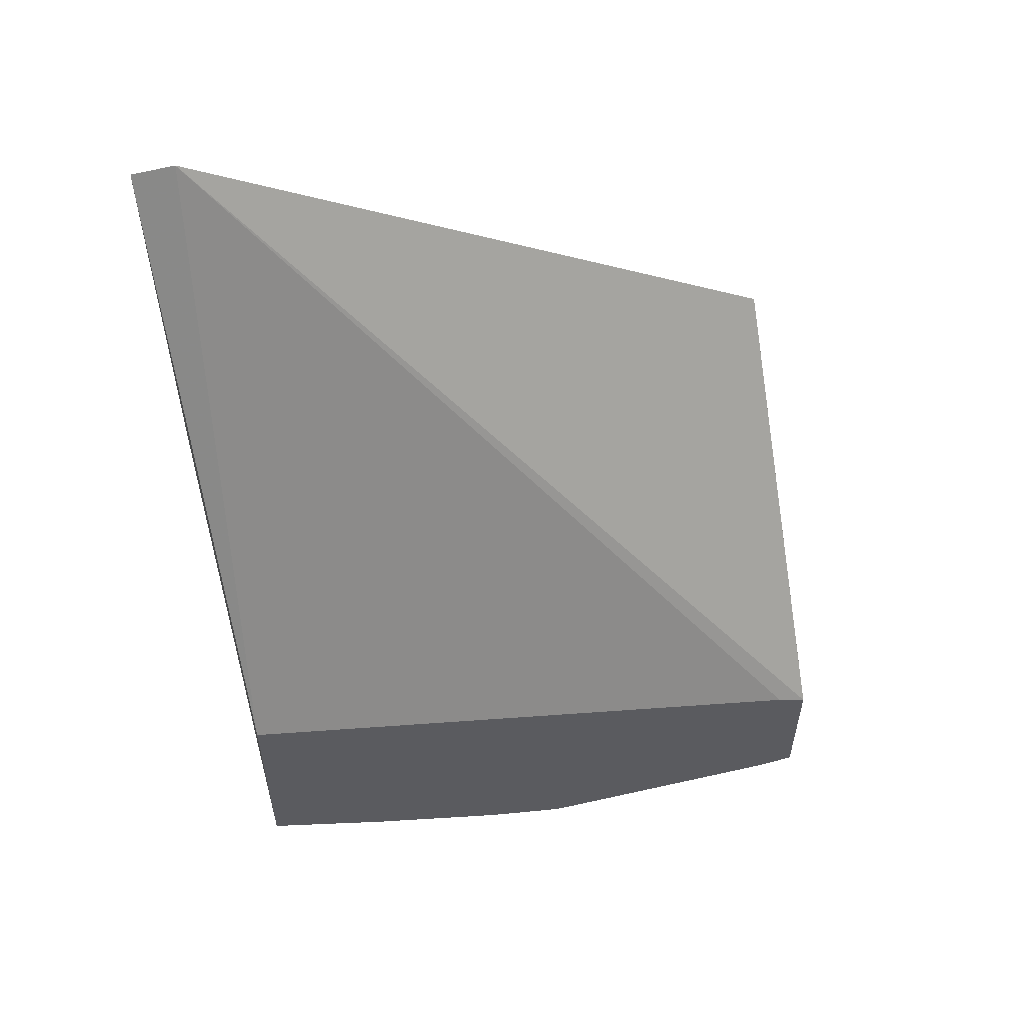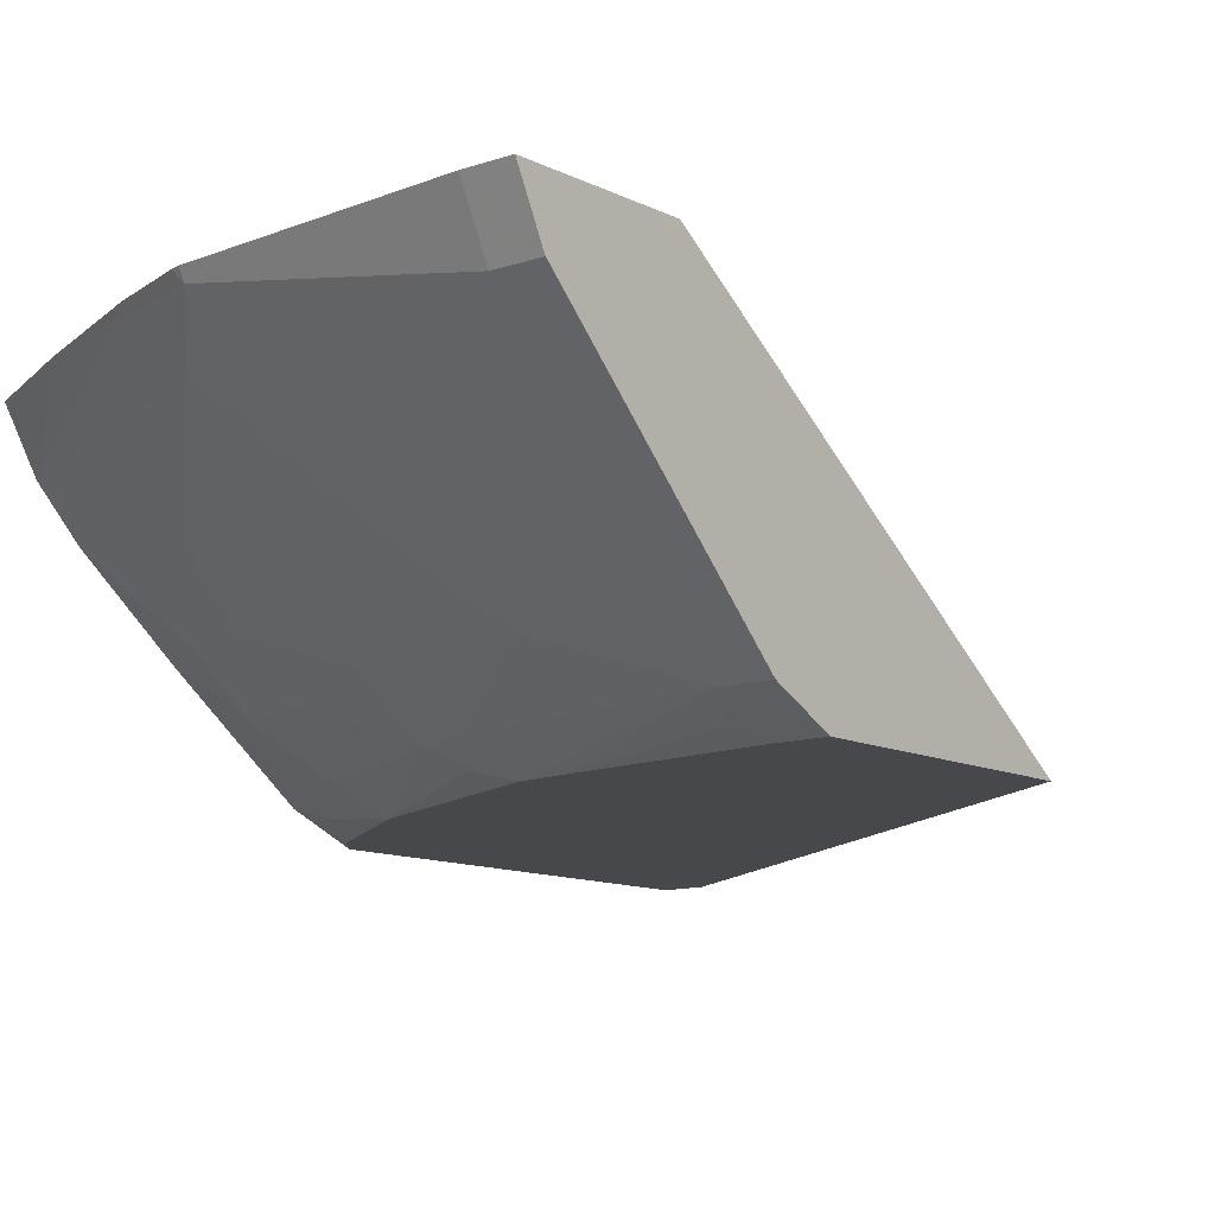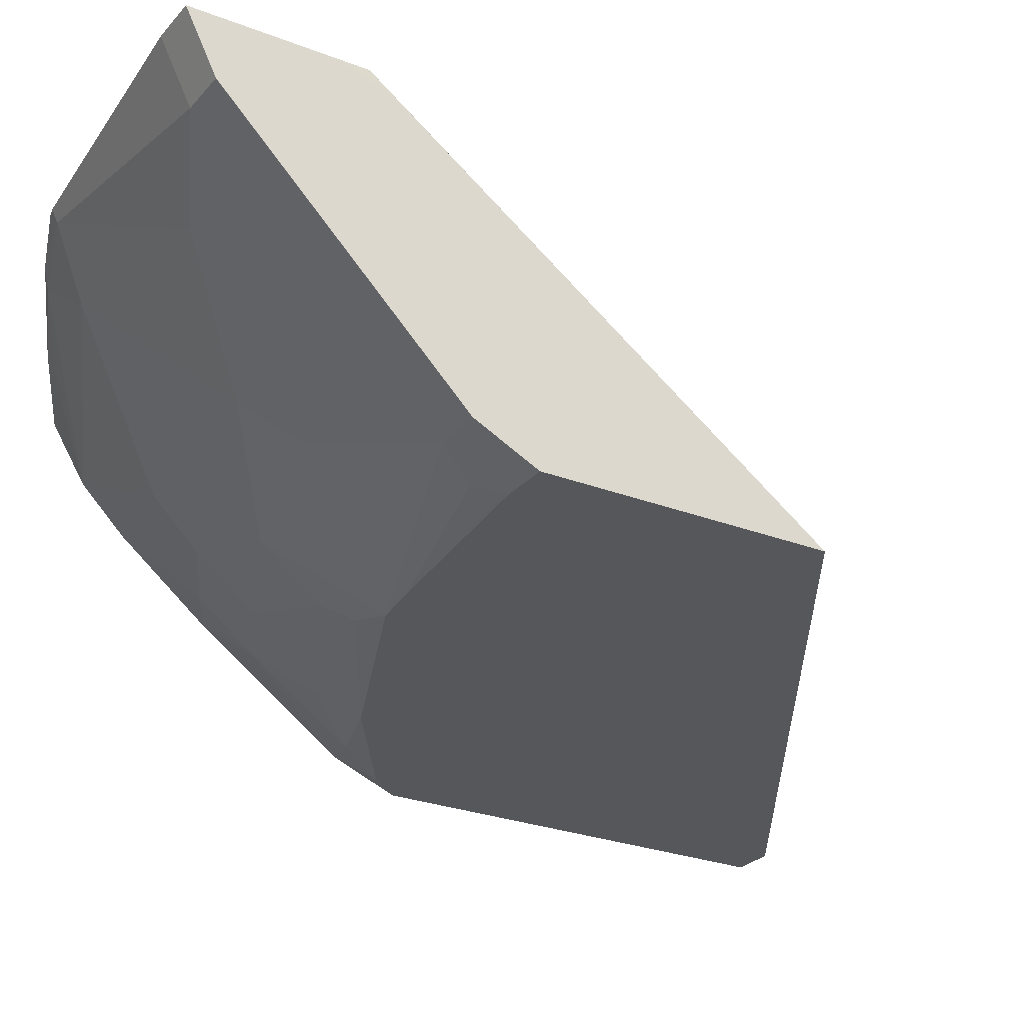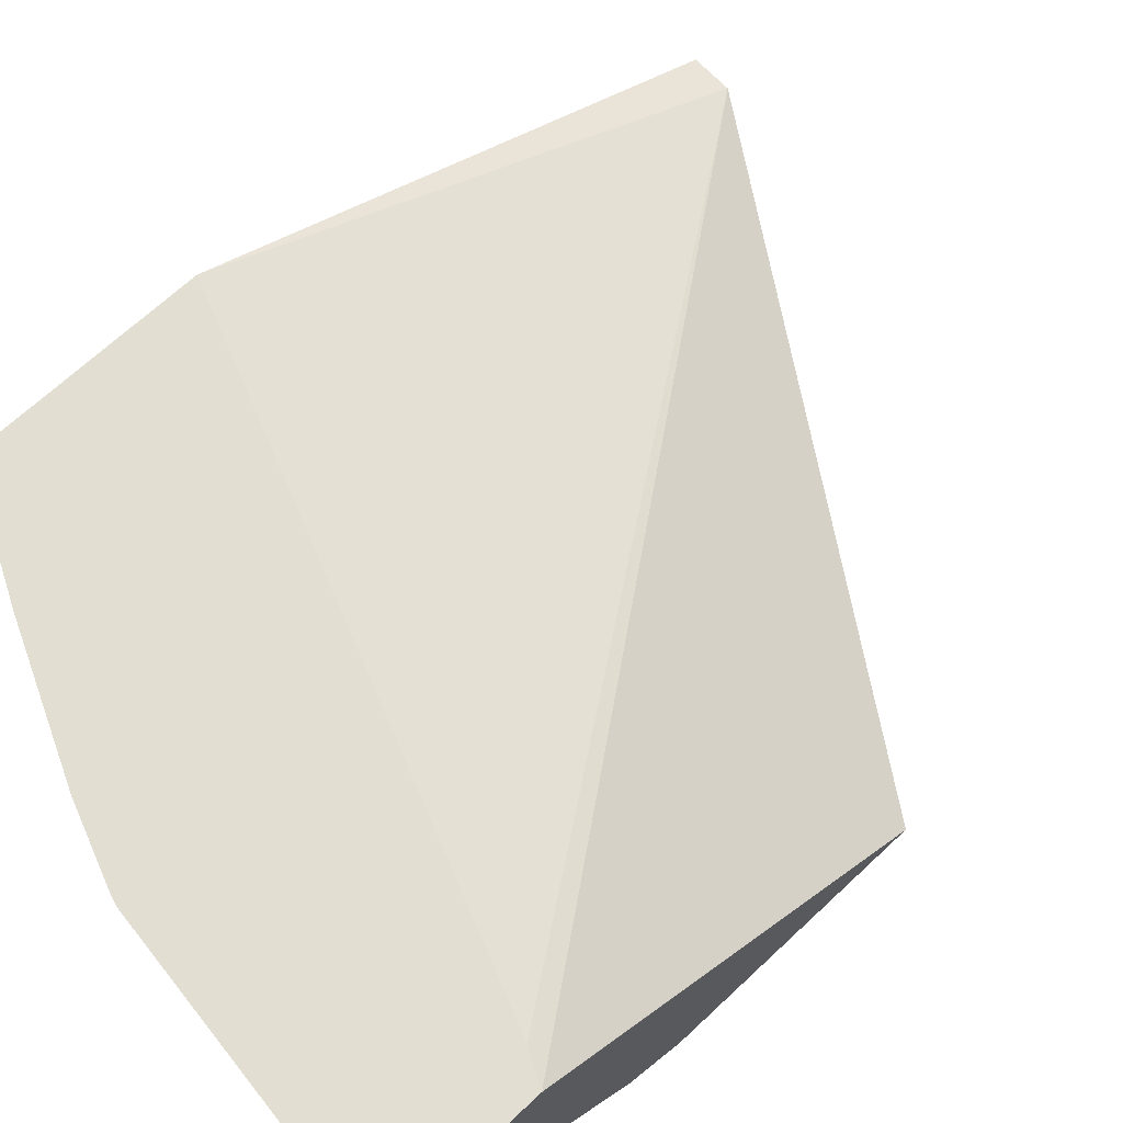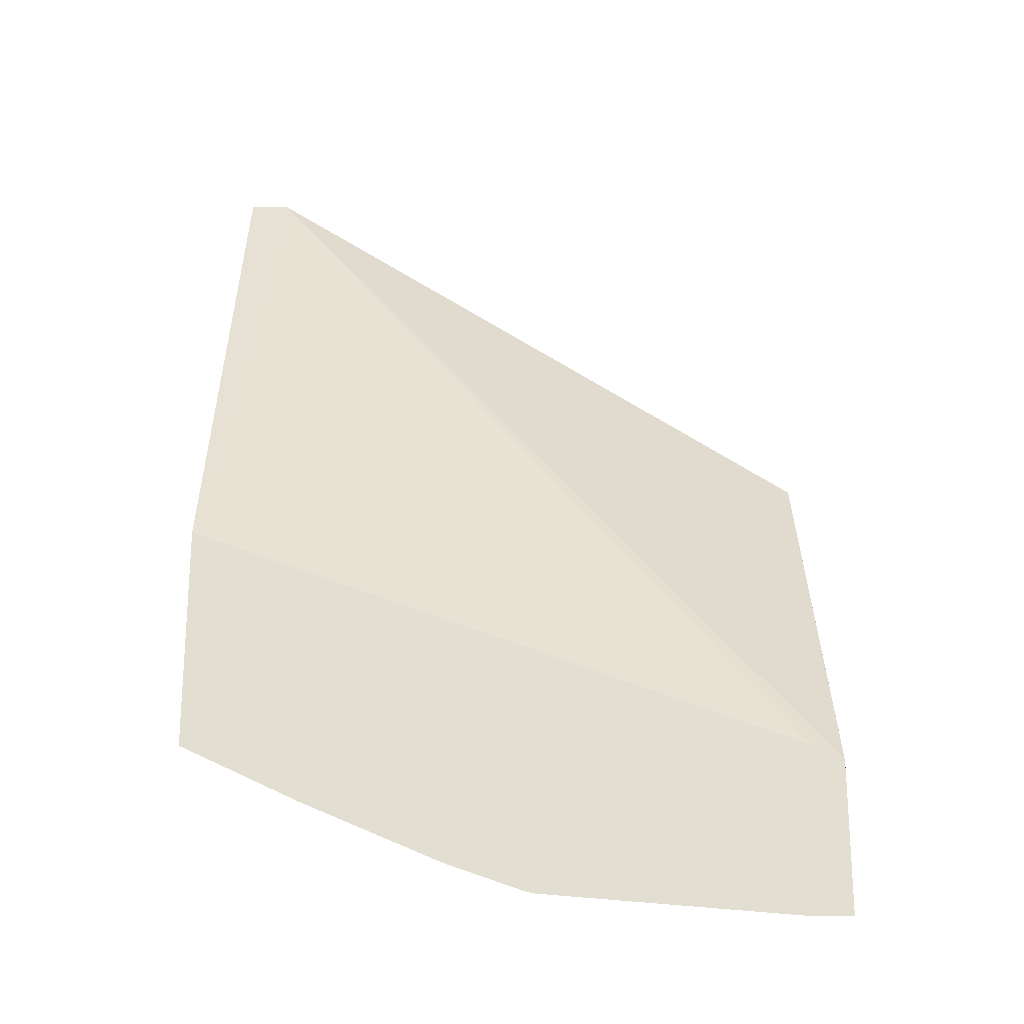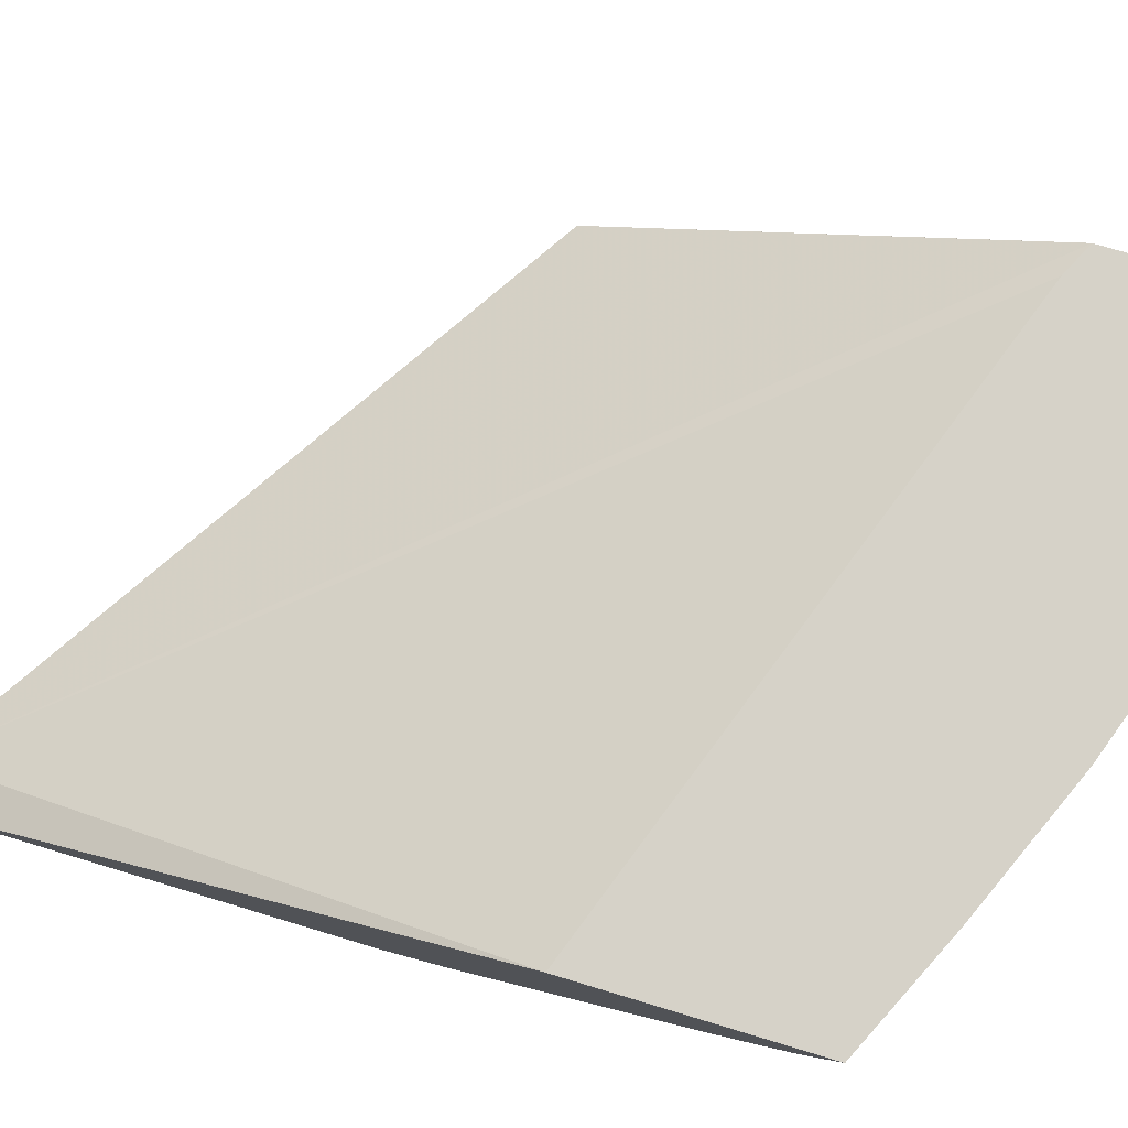
<metadata>
{"format":"obj","ext":"obj","renderer":"f3d","projection":"perspective","resolution":1024,"background":"white","views":[{"elev":56.1,"azim":164.4,"up":"+Z"},{"elev":-11.2,"azim":-140.4,"up":"+Y"},{"elev":-26.4,"azim":-121.4,"up":"+Y"},{"elev":67.8,"azim":-133.2,"up":"+Y"},{"elev":-22.4,"azim":-179.7,"up":"+Z"},{"elev":77.6,"azim":106.7,"up":"+Y"}]}
</metadata>
<code>
v -8.202e-05 -0.7583 -0.3396
v 0.2798 -0.7583 -0.1601
v -2.341e-05 -0.6204 -0.5281
v -8.202e-05 -0.6322 -0.5122
v -8.202e-05 -0.7583 -0.4593
v 0.2992 -0.7583 -0.1601
v 0.2992 -0.6204 -0.4175
v 0.01472 -0.6204 -0.5209
v -8.202e-05 -0.6204 -0.5405
v -8.202e-05 -0.6254 -0.5256
v -8.202e-05 -0.7518 -0.4724
v 0.02996 -0.7535 -0.469
v 0.02026 -0.7583 -0.4593
v 0.2992 -0.7583 -0.3496
v 0.2992 -0.6204 -0.5209
v -8.202e-05 -0.6204 -0.598
v -8.202e-05 -0.7452 -0.4856
v 0.11 -0.7583 -0.4491
v 0.01996 -0.7452 -0.4857
v 0.2855 -0.7583 -0.3654
v 0.2992 -0.7461 -0.3791
v 0.2992 -0.6454 -0.5057
v 0.2438 -0.6204 -0.547
v 0.01996 -0.6204 -0.598
v 5.9e-06 -0.6454 -0.5855
v -8.202e-05 -0.6321 -0.5921
v 5.9e-06 -0.7252 -0.5056
v 5.9e-06 -0.7452 -0.4857
v -8.202e-05 -0.6853 -0.5455
v 5.9e-06 -0.7053 -0.5256
v 0.1306 -0.7583 -0.4463
v 0.07986 -0.7252 -0.5056
v 0.1397 -0.7452 -0.4657
v 0.2257 -0.7583 -0.4053
v 0.2694 -0.7535 -0.3892
v 0.2992 -0.746 -0.3794
v 0.2992 -0.6455 -0.5056
v 0.1597 -0.6454 -0.5655
v 0.1896 -0.6238 -0.5689
v 0.2395 -0.6254 -0.5455
v 0.1796 -0.6204 -0.5744
v 0.1397 -0.6204 -0.588
v 0.1397 -0.6254 -0.5855
v 0.01996 -0.6454 -0.5855
v -8.202e-05 -0.6454 -0.5854
v 0.09982 -0.7053 -0.5256
v 0.1597 -0.746 -0.459
v 0.1497 -0.7535 -0.4491
v 0.1597 -0.7252 -0.4857
v 0.1996 -0.746 -0.4391
v 0.2395 -0.746 -0.4191
v 0.2595 -0.726 -0.4391
v 0.2894 -0.7036 -0.4491
v 0.2992 -0.6862 -0.459
v 0.2992 -0.6654 -0.4856
v 0.2595 -0.7053 -0.4657
v 0.2595 -0.6653 -0.5056
v 0.2195 -0.6853 -0.5056
v 0.1597 -0.6853 -0.5256
v 0.144 -0.6204 -0.5869
v 0.05991 -0.6653 -0.5655
v 0.2195 -0.726 -0.459
v 0.2195 -0.7053 -0.4857
v 0.2694 -0.7136 -0.4491
f 31 47 48
f 31 48 34
f 32 46 33
f 33 46 49
f 33 49 47
f 34 50 51
f 34 47 50
f 34 51 35
f 35 51 52
f 36 52 53
f 31 33 47
f 35 52 36
f 34 48 47
f 27 46 32
f 23 40 39
f 25 46 30
f 25 44 46
f 25 45 26
f 25 29 45
f 24 43 44
f 24 42 43
f 23 39 41
f 22 40 23
f 22 39 40
f 22 38 39
f 22 37 38
f 36 53 54
f 20 36 21
f 27 30 46
f 37 55 56
f 52 62 63
f 37 57 38
f 20 35 36
f 56 58 57
f 56 63 58
f 53 55 54
f 53 56 55
f 53 64 56
f 52 64 53
f 52 56 64
f 52 63 56
f 50 52 51
f 49 58 63
f 47 63 62
f 47 49 63
f 37 56 57
f 47 52 50
f 46 58 49
f 46 59 58
f 44 61 46
f 43 61 44
f 43 46 61
f 42 60 43
f 41 43 60
f 39 43 41
f 38 46 43
f 38 59 46
f 38 58 59
f 38 57 58
f 38 43 39
f 47 62 52
f 20 34 35
f 17 29 25
f 19 32 33
f 3 60 42
f 3 41 60
f 3 23 41
f 3 15 23
f 3 7 15
f 3 8 7
f 2 8 3
f 2 7 8
f 2 6 7
f 1 6 2
f 1 14 6
f 1 20 14
f 1 34 20
f 1 31 34
f 1 18 31
f 1 13 18
f 1 5 13
f 1 11 5
f 1 17 11
f 1 29 17
f 1 45 29
f 1 26 45
f 1 16 26
f 1 9 16
f 1 10 9
f 1 4 10
f 1 2 3
f 3 42 24
f 3 24 16
f 1 3 4
f 3 9 10
f 19 27 32
f 19 28 27
f 18 19 31
f 17 30 27
f 17 25 30
f 19 33 31
f 17 28 19
f 17 27 28
f 3 16 9
f 16 44 25
f 16 24 44
f 15 22 23
f 14 20 21
f 12 19 18
f 16 25 26
f 12 18 13
f 3 10 4
f 12 17 19
f 5 11 12
f 5 12 13
f 6 21 36
f 6 36 54
f 6 14 21
f 6 55 37
f 6 37 22
f 6 22 15
f 6 15 7
f 11 17 12
f 6 54 55

</code>
